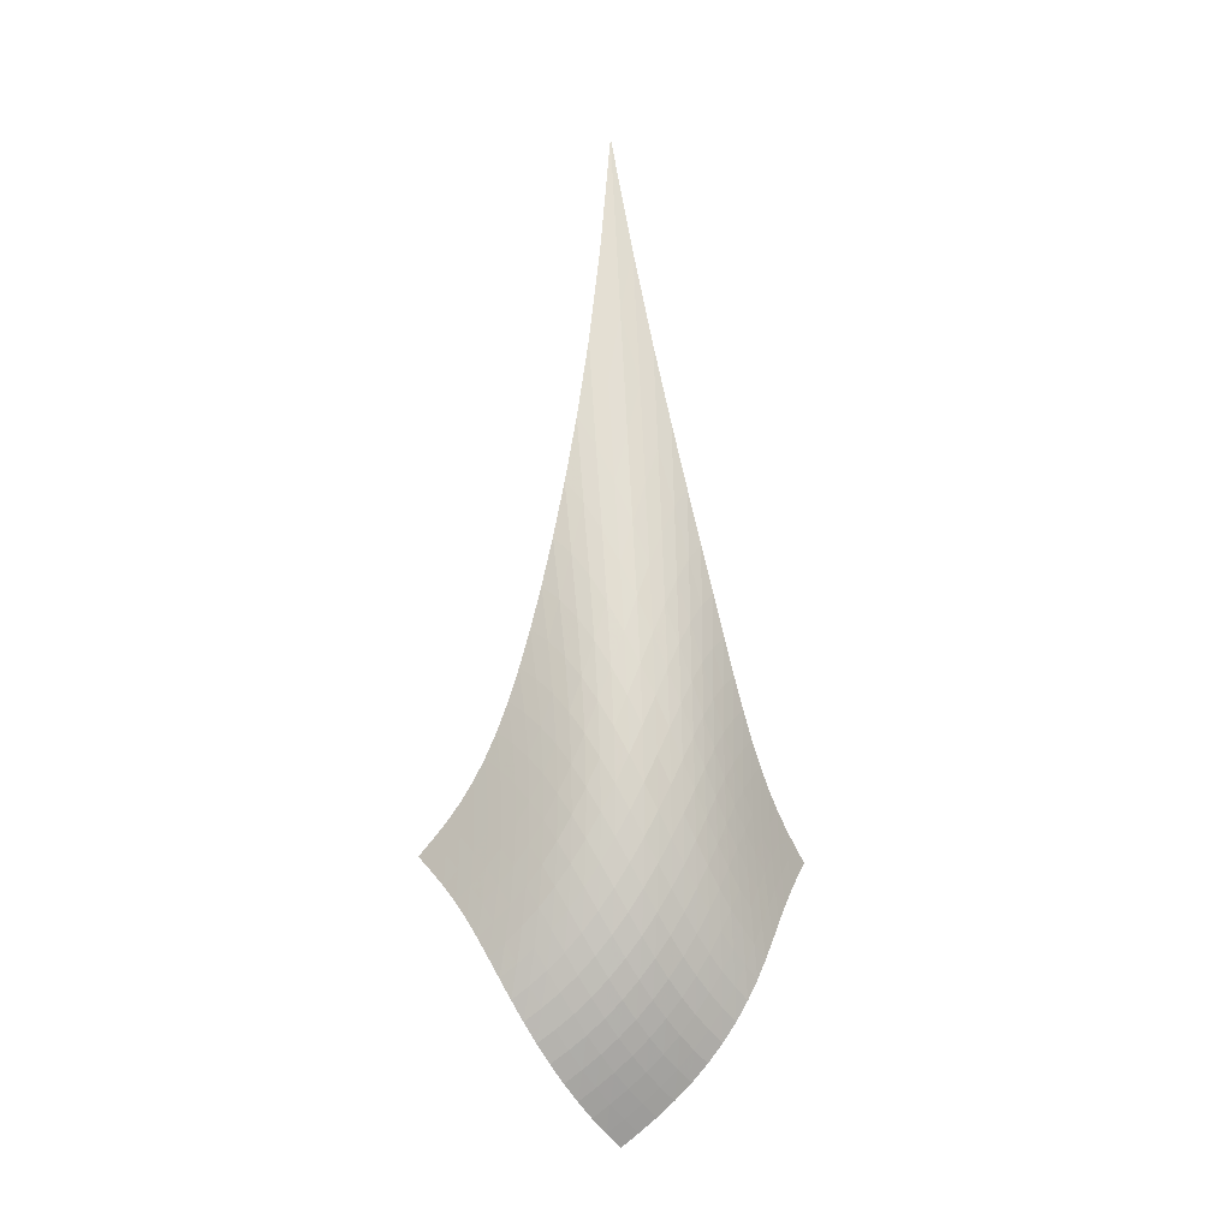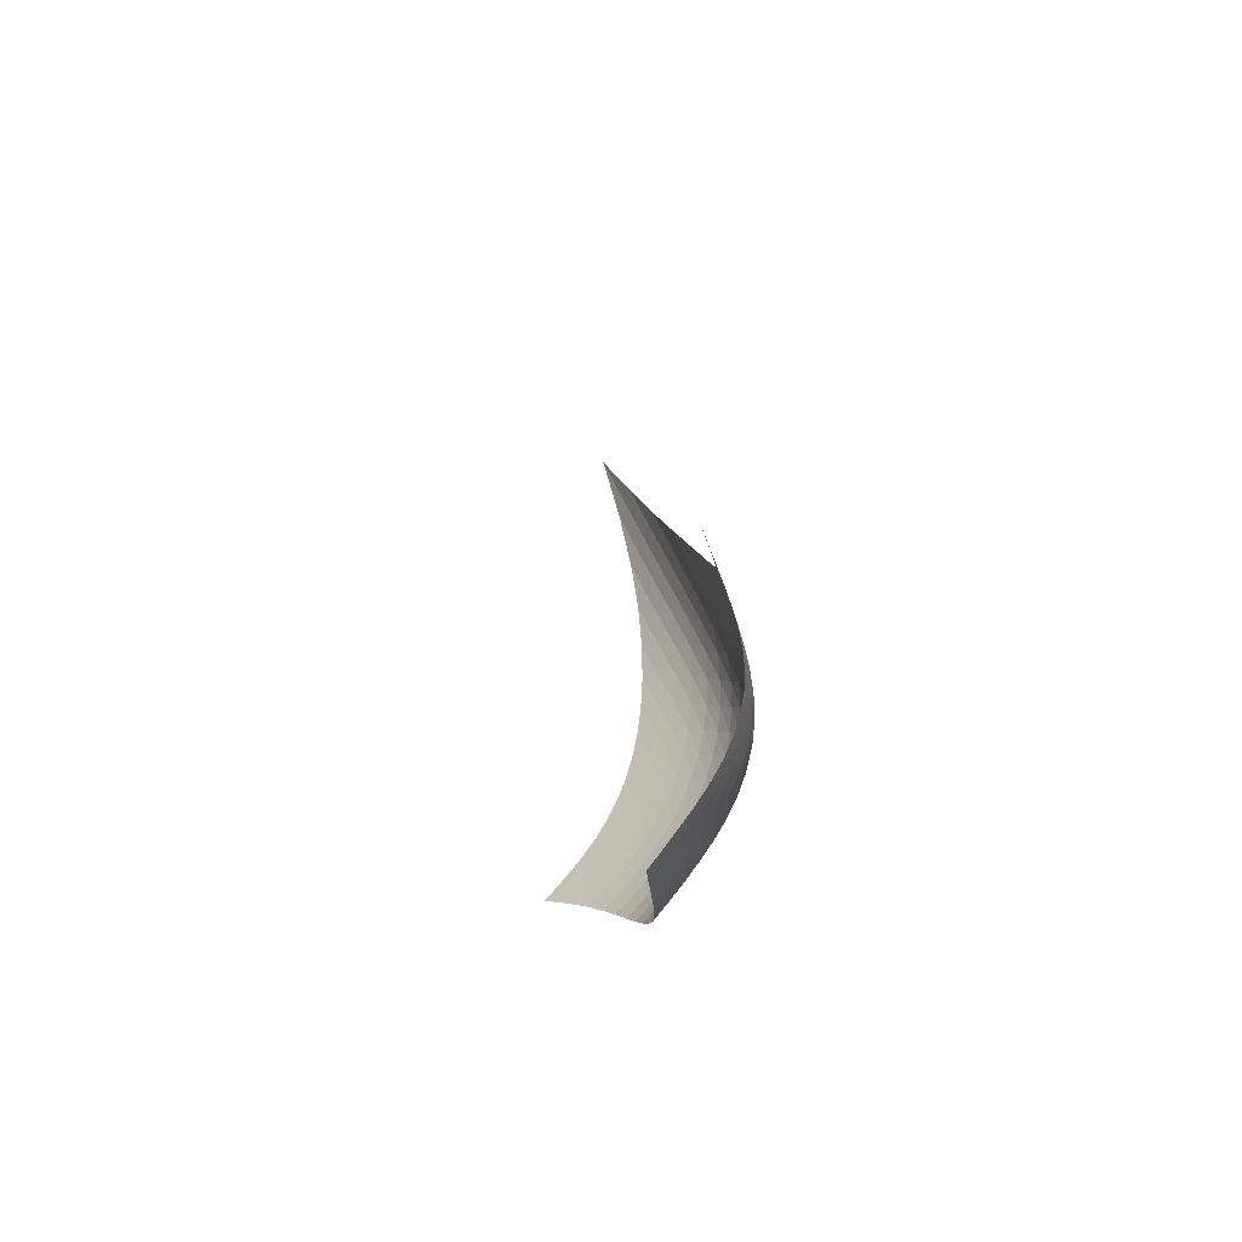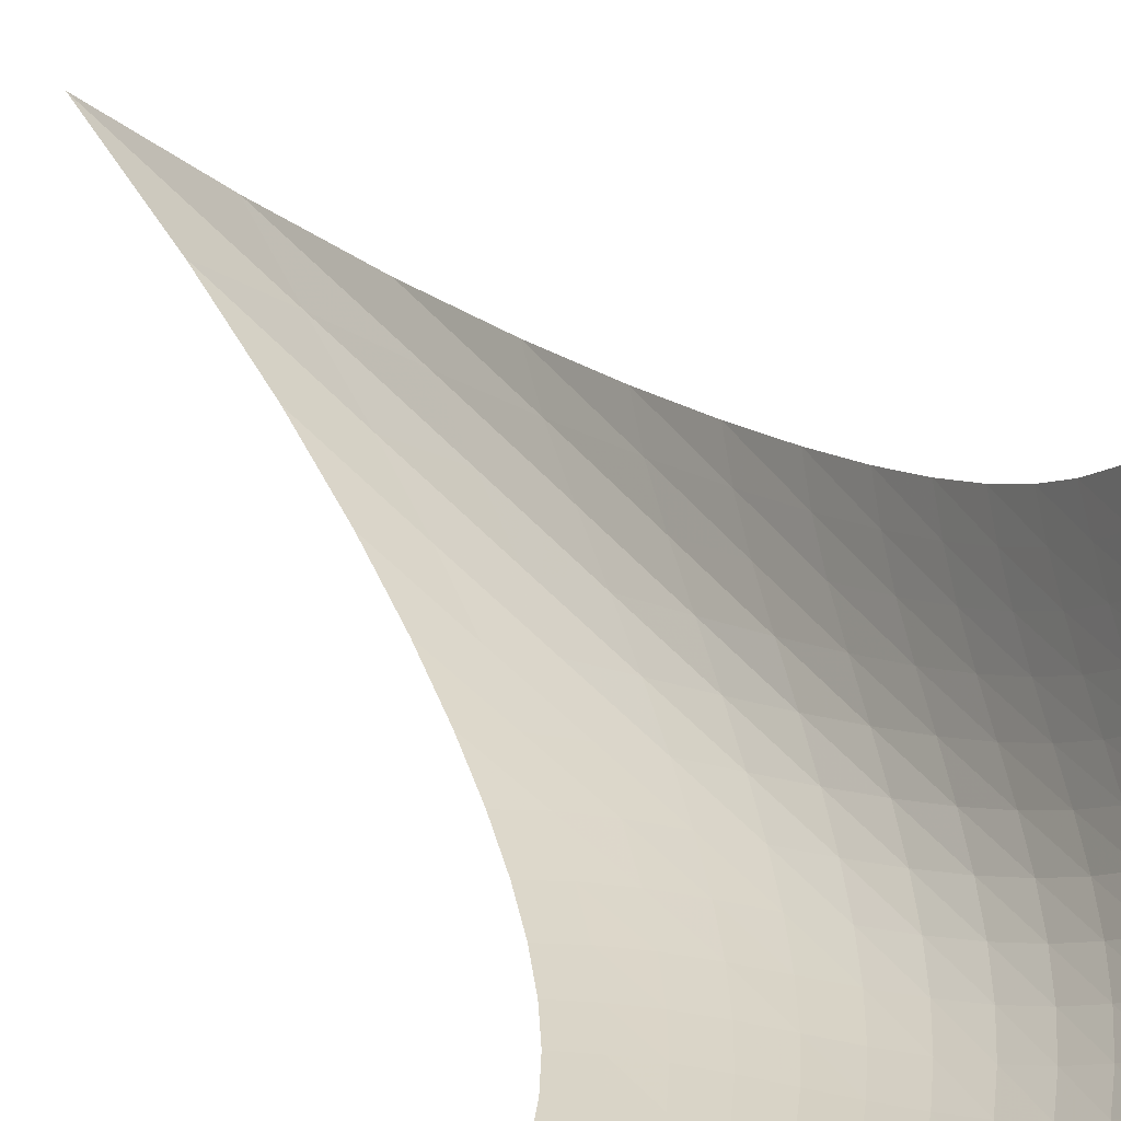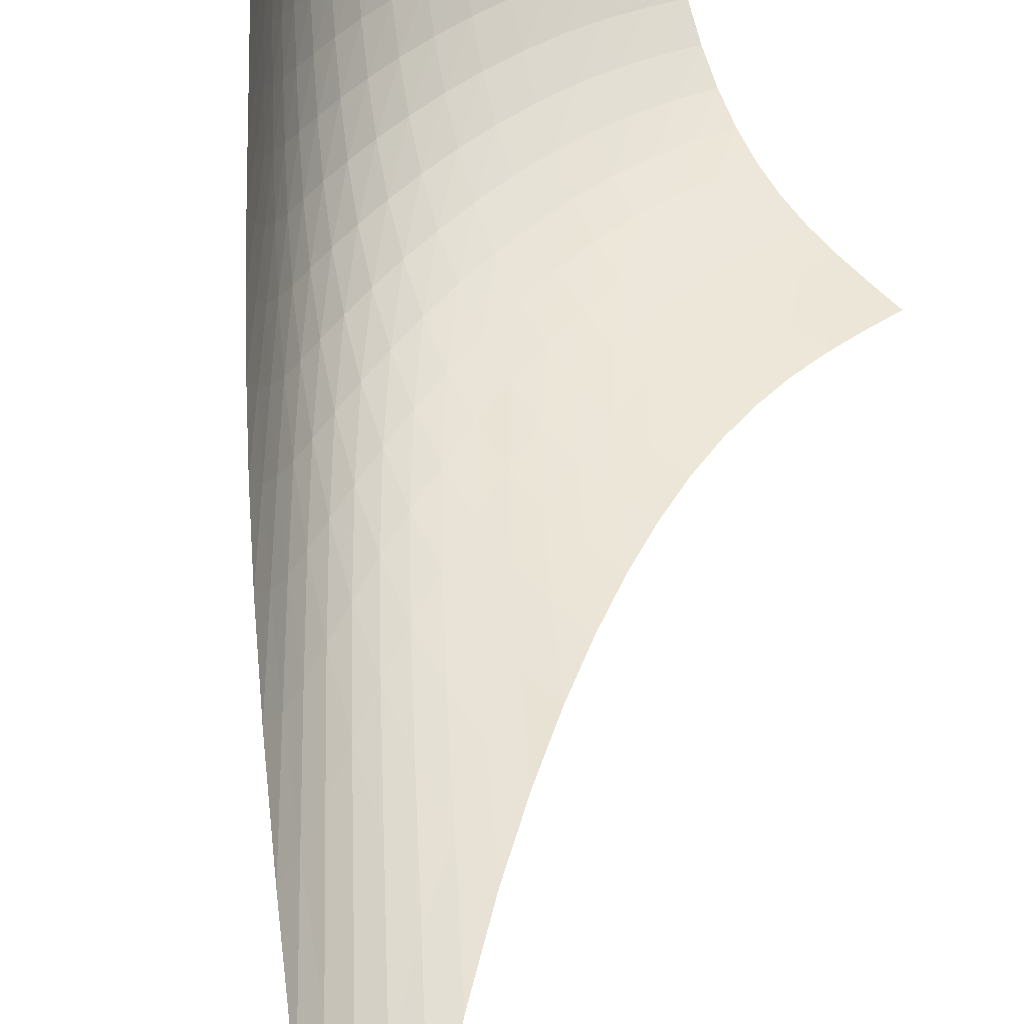
<metadata>
{"format":"obj","ext":"obj","renderer":"f3d","projection":"perspective","resolution":1024,"background":"white","views":[{"elev":-10.6,"azim":121.8,"up":"+Y"},{"elev":-69.0,"azim":24.2,"up":"+Y"},{"elev":22.9,"azim":-22.1,"up":"+Z"},{"elev":50.8,"azim":-172.6,"up":"+Z"}]}
</metadata>
<code>
v -6.486 -0.1006 6.486
v -0.7053 -28.82 11.08
v -11.08 -28.82 0.7053
v -5.31 -39.15 5.31
v -10.51 -28.23 0.7913
v -9.961 -27.61 0.8772
v -9.436 -26.94 0.9649
v -8.945 -26.2 1.058
v -8.49 -25.36 1.161
v -8.07 -24.4 1.279
v -7.684 -23.32 1.422
v -7.332 -22.08 1.599
v -7.012 -20.67 1.822
v -6.725 -19.04 2.107
v -6.476 -17.17 2.472
v -6.275 -14.98 2.941
v -6.139 -12.36 3.544
v -6.1 -9.141 4.315
v -6.204 -5.094 5.293
v -5.293 -5.094 6.204
v -4.315 -9.141 6.1
v -3.544 -12.36 6.139
v -2.941 -14.98 6.275
v -2.472 -17.17 6.476
v -2.107 -19.04 6.725
v -1.822 -20.67 7.012
v -1.599 -22.08 7.332
v -1.422 -23.32 7.684
v -1.279 -24.4 8.07
v -1.161 -25.36 8.49
v -1.058 -26.2 8.945
v -0.9649 -26.94 9.436
v -0.8772 -27.61 9.961
v -0.7913 -28.23 10.51
v -0.6917 -29.37 10.48
v -0.6756 -29.93 9.904
v -0.6603 -30.51 9.364
v -0.6567 -31.13 8.863
v -0.6814 -31.79 8.401
v -0.7538 -32.48 7.975
v -0.8923 -33.21 7.582
v -1.111 -33.96 7.223
v -1.418 -34.72 6.899
v -1.812 -35.46 6.61
v -2.287 -36.17 6.353
v -2.828 -36.85 6.124
v -3.42 -37.49 5.914
v -4.043 -38.08 5.714
v -4.678 -38.63 5.514
v -5.514 -38.63 4.678
v -5.714 -38.08 4.043
v -5.914 -37.49 3.42
v -6.124 -36.85 2.828
v -6.353 -36.17 2.287
v -6.61 -35.46 1.812
v -6.899 -34.72 1.418
v -7.223 -33.96 1.111
v -7.582 -33.21 0.8923
v -7.975 -32.48 0.7538
v -8.401 -31.79 0.6814
v -8.863 -31.13 0.6567
v -9.364 -30.51 0.6603
v -9.904 -29.93 0.6756
v -10.48 -29.37 0.6917
v -5.279 -7.938 5.279
v -5.281 -10.92 4.406
v -5.364 -13.55 3.668
v -5.519 -15.83 3.064
v -5.73 -17.83 2.579
v -5.987 -19.6 2.194
v -6.283 -21.16 1.89
v -6.615 -22.55 1.649
v -6.982 -23.78 1.457
v -7.384 -24.87 1.301
v -7.822 -25.85 1.172
v -8.297 -26.71 1.06
v -8.806 -27.47 0.9605
v -9.345 -28.15 0.8676
v -9.908 -28.78 0.7787
v -4.406 -10.92 5.281
v -4.487 -12.99 4.487
v -4.606 -15.04 3.778
v -4.779 -16.95 3.175
v -5.002 -18.71 2.676
v -5.269 -20.32 2.273
v -5.576 -21.79 1.95
v -5.92 -23.13 1.693
v -6.301 -24.33 1.487
v -6.72 -25.42 1.321
v -7.175 -26.39 1.182
v -7.667 -27.25 1.063
v -8.193 -28.03 0.9561
v -8.747 -28.71 0.8576
v -9.322 -29.34 0.7646
v -3.668 -13.55 5.364
v -3.778 -15.04 4.606
v -3.91 -16.64 3.91
v -4.087 -18.23 3.299
v -4.312 -19.76 2.783
v -4.585 -21.21 2.357
v -4.902 -22.57 2.014
v -5.259 -23.83 1.74
v -5.656 -24.99 1.521
v -6.09 -26.05 1.343
v -6.563 -27.01 1.196
v -7.071 -27.86 1.07
v -7.612 -28.63 0.9569
v -8.18 -29.32 0.852
v -8.769 -29.93 0.7533
v -3.064 -15.83 5.519
v -3.175 -16.95 4.779
v -3.299 -18.23 4.087
v -3.464 -19.56 3.464
v -3.681 -20.9 2.926
v -3.951 -22.2 2.475
v -4.272 -23.46 2.107
v -4.639 -24.64 1.812
v -5.05 -25.75 1.577
v -5.5 -26.77 1.387
v -5.989 -27.7 1.231
v -6.513 -28.54 1.097
v -7.068 -29.29 0.9763
v -7.651 -29.97 0.8637
v -8.254 -30.57 0.7568
v -2.579 -17.83 5.73
v -2.676 -18.71 5.002
v -2.783 -19.76 4.312
v -2.926 -20.9 3.681
v -3.123 -22.07 3.123
v -3.381 -23.25 2.647
v -3.698 -24.41 2.253
v -4.069 -25.52 1.934
v -4.489 -26.57 1.679
v -4.953 -27.55 1.474
v -5.456 -28.45 1.307
v -5.995 -29.27 1.163
v -6.565 -30.01 1.033
v -7.161 -30.66 0.9104
v -7.777 -31.25 0.7925
v -2.194 -19.6 5.987
v -2.273 -20.32 5.269
v -2.357 -21.21 4.585
v -2.475 -22.2 3.951
v -2.647 -23.25 3.381
v -2.885 -24.33 2.885
v -3.19 -25.4 2.466
v -3.557 -26.45 2.123
v -3.981 -27.45 1.847
v -4.454 -28.38 1.625
v -4.969 -29.25 1.442
v -5.52 -30.05 1.287
v -6.103 -30.76 1.146
v -6.711 -31.4 1.011
v -7.338 -31.96 0.8796
v -1.89 -21.16 6.283
v -1.95 -21.79 5.576
v -2.014 -22.57 4.902
v -2.107 -23.46 4.272
v -2.253 -24.41 3.698
v -2.466 -25.4 3.19
v -2.753 -26.41 2.753
v -3.111 -27.39 2.389
v -3.532 -28.34 2.093
v -4.008 -29.24 1.852
v -4.53 -30.08 1.654
v -5.091 -30.85 1.484
v -5.683 -31.54 1.33
v -6.301 -32.16 1.183
v -6.936 -32.71 1.036
v -1.649 -22.55 6.615
v -1.693 -23.13 5.92
v -1.74 -23.83 5.259
v -1.812 -24.64 4.639
v -1.934 -25.52 4.069
v -2.123 -26.45 3.557
v -2.389 -27.39 3.111
v -2.732 -28.33 2.732
v -3.145 -29.24 2.418
v -3.619 -30.1 2.161
v -4.144 -30.91 1.947
v -4.71 -31.65 1.764
v -5.309 -32.33 1.597
v -5.932 -32.93 1.436
v -6.573 -33.47 1.273
v -1.457 -23.78 6.982
v -1.487 -24.33 6.301
v -1.521 -24.99 5.656
v -1.577 -25.75 5.05
v -1.679 -26.57 4.489
v -1.847 -27.45 3.981
v -2.093 -28.34 3.532
v -2.418 -29.24 3.145
v -2.819 -30.11 2.819
v -3.287 -30.94 2.549
v -3.811 -31.73 2.322
v -4.378 -32.45 2.127
v -4.98 -33.11 1.948
v -5.606 -33.7 1.774
v -6.248 -34.23 1.597
v -1.301 -24.87 7.384
v -1.321 -25.42 6.72
v -1.343 -26.05 6.09
v -1.387 -26.77 5.5
v -1.474 -27.55 4.953
v -1.625 -28.38 4.454
v -1.852 -29.24 4.008
v -2.161 -30.1 3.619
v -2.549 -30.94 3.287
v -3.008 -31.75 3.008
v -3.527 -32.51 2.772
v -4.093 -33.22 2.566
v -4.694 -33.87 2.378
v -5.32 -34.45 2.195
v -5.961 -34.98 2.006
v -1.172 -25.85 7.822
v -1.182 -26.39 7.175
v -1.196 -27.01 6.563
v -1.231 -27.7 5.989
v -1.307 -28.45 5.456
v -1.442 -29.25 4.969
v -1.654 -30.08 4.53
v -1.947 -30.91 4.144
v -2.322 -31.73 3.811
v -2.772 -32.51 3.527
v -3.284 -33.26 3.284
v -3.847 -33.95 3.073
v -4.447 -34.59 2.878
v -5.071 -35.17 2.687
v -5.709 -35.69 2.491
v -1.06 -26.71 8.297
v -1.063 -27.25 7.667
v -1.07 -27.86 7.071
v -1.097 -28.54 6.513
v -1.163 -29.27 5.995
v -1.287 -30.05 5.52
v -1.484 -30.85 5.091
v -1.764 -31.65 4.71
v -2.127 -32.45 4.378
v -2.566 -33.22 4.093
v -3.073 -33.95 3.847
v -3.631 -34.63 3.631
v -4.229 -35.26 3.433
v -4.851 -35.84 3.238
v -5.485 -36.37 3.038
v -0.9605 -27.47 8.806
v -0.9561 -28.03 8.193
v -0.9569 -28.63 7.612
v -0.9763 -29.29 7.068
v -1.033 -30.01 6.565
v -1.146 -30.76 6.103
v -1.33 -31.54 5.683
v -1.597 -32.33 5.309
v -1.948 -33.11 4.98
v -2.378 -33.87 4.694
v -2.878 -34.59 4.447
v -3.433 -35.26 4.229
v -4.028 -35.89 4.028
v -4.648 -36.46 3.832
v -5.28 -36.99 3.631
v -0.8676 -28.15 9.345
v -0.8576 -28.71 8.747
v -0.852 -29.32 8.18
v -0.8637 -29.97 7.651
v -0.9104 -30.66 7.161
v -1.011 -31.4 6.711
v -1.183 -32.16 6.301
v -1.436 -32.93 5.932
v -1.774 -33.7 5.606
v -2.195 -34.45 5.32
v -2.687 -35.17 5.071
v -3.238 -35.84 4.851
v -3.832 -36.46 4.648
v -4.452 -37.04 4.452
v -5.083 -37.58 4.252
v -0.7787 -28.78 9.908
v -0.7646 -29.34 9.322
v -0.7533 -29.93 8.769
v -0.7568 -30.57 8.254
v -0.7925 -31.25 7.777
v -0.8796 -31.96 7.338
v -1.036 -32.71 6.936
v -1.273 -33.47 6.573
v -1.597 -34.23 6.248
v -2.006 -34.98 5.961
v -2.491 -35.69 5.709
v -3.038 -36.37 5.485
v -3.631 -36.99 5.28
v -4.252 -37.58 5.083
v -4.884 -38.12 4.884
f 289 49 4
f 289 4 50
f 5 79 64
f 5 64 3
f 79 94 63
f 79 63 64
f 94 109 62
f 94 62 63
f 109 124 61
f 109 61 62
f 124 139 60
f 124 60 61
f 139 154 59
f 139 59 60
f 154 169 58
f 154 58 59
f 169 184 57
f 169 57 58
f 184 199 56
f 184 56 57
f 199 214 55
f 199 55 56
f 214 229 54
f 214 54 55
f 229 244 53
f 229 53 54
f 244 259 52
f 244 52 53
f 259 274 51
f 259 51 52
f 274 289 50
f 274 50 51
f 1 20 65
f 1 65 19
f 19 65 66
f 19 66 18
f 18 66 67
f 18 67 17
f 17 67 68
f 17 68 16
f 16 68 69
f 16 69 15
f 15 69 70
f 15 70 14
f 14 70 71
f 14 71 13
f 13 71 72
f 13 72 12
f 12 72 73
f 12 73 11
f 11 73 74
f 11 74 10
f 10 74 75
f 10 75 9
f 9 75 76
f 9 76 8
f 8 76 77
f 8 77 7
f 7 77 78
f 7 78 6
f 6 78 79
f 6 79 5
f 20 21 80
f 20 80 65
f 65 80 81
f 65 81 66
f 66 81 82
f 66 82 67
f 67 82 83
f 67 83 68
f 68 83 84
f 68 84 69
f 69 84 85
f 69 85 70
f 70 85 86
f 70 86 71
f 71 86 87
f 71 87 72
f 72 87 88
f 72 88 73
f 73 88 89
f 73 89 74
f 74 89 90
f 74 90 75
f 75 90 91
f 75 91 76
f 76 91 92
f 76 92 77
f 77 92 93
f 77 93 78
f 78 93 94
f 78 94 79
f 21 22 95
f 21 95 80
f 80 95 96
f 80 96 81
f 81 96 97
f 81 97 82
f 82 97 98
f 82 98 83
f 83 98 99
f 83 99 84
f 84 99 100
f 84 100 85
f 85 100 101
f 85 101 86
f 86 101 102
f 86 102 87
f 87 102 103
f 87 103 88
f 88 103 104
f 88 104 89
f 89 104 105
f 89 105 90
f 90 105 106
f 90 106 91
f 91 106 107
f 91 107 92
f 92 107 108
f 92 108 93
f 93 108 109
f 93 109 94
f 22 23 110
f 22 110 95
f 95 110 111
f 95 111 96
f 96 111 112
f 96 112 97
f 97 112 113
f 97 113 98
f 98 113 114
f 98 114 99
f 99 114 115
f 99 115 100
f 100 115 116
f 100 116 101
f 101 116 117
f 101 117 102
f 102 117 118
f 102 118 103
f 103 118 119
f 103 119 104
f 104 119 120
f 104 120 105
f 105 120 121
f 105 121 106
f 106 121 122
f 106 122 107
f 107 122 123
f 107 123 108
f 108 123 124
f 108 124 109
f 23 24 125
f 23 125 110
f 110 125 126
f 110 126 111
f 111 126 127
f 111 127 112
f 112 127 128
f 112 128 113
f 113 128 129
f 113 129 114
f 114 129 130
f 114 130 115
f 115 130 131
f 115 131 116
f 116 131 132
f 116 132 117
f 117 132 133
f 117 133 118
f 118 133 134
f 118 134 119
f 119 134 135
f 119 135 120
f 120 135 136
f 120 136 121
f 121 136 137
f 121 137 122
f 122 137 138
f 122 138 123
f 123 138 139
f 123 139 124
f 24 25 140
f 24 140 125
f 125 140 141
f 125 141 126
f 126 141 142
f 126 142 127
f 127 142 143
f 127 143 128
f 128 143 144
f 128 144 129
f 129 144 145
f 129 145 130
f 130 145 146
f 130 146 131
f 131 146 147
f 131 147 132
f 132 147 148
f 132 148 133
f 133 148 149
f 133 149 134
f 134 149 150
f 134 150 135
f 135 150 151
f 135 151 136
f 136 151 152
f 136 152 137
f 137 152 153
f 137 153 138
f 138 153 154
f 138 154 139
f 25 26 155
f 25 155 140
f 140 155 156
f 140 156 141
f 141 156 157
f 141 157 142
f 142 157 158
f 142 158 143
f 143 158 159
f 143 159 144
f 144 159 160
f 144 160 145
f 145 160 161
f 145 161 146
f 146 161 162
f 146 162 147
f 147 162 163
f 147 163 148
f 148 163 164
f 148 164 149
f 149 164 165
f 149 165 150
f 150 165 166
f 150 166 151
f 151 166 167
f 151 167 152
f 152 167 168
f 152 168 153
f 153 168 169
f 153 169 154
f 26 27 170
f 26 170 155
f 155 170 171
f 155 171 156
f 156 171 172
f 156 172 157
f 157 172 173
f 157 173 158
f 158 173 174
f 158 174 159
f 159 174 175
f 159 175 160
f 160 175 176
f 160 176 161
f 161 176 177
f 161 177 162
f 162 177 178
f 162 178 163
f 163 178 179
f 163 179 164
f 164 179 180
f 164 180 165
f 165 180 181
f 165 181 166
f 166 181 182
f 166 182 167
f 167 182 183
f 167 183 168
f 168 183 184
f 168 184 169
f 27 28 185
f 27 185 170
f 170 185 186
f 170 186 171
f 171 186 187
f 171 187 172
f 172 187 188
f 172 188 173
f 173 188 189
f 173 189 174
f 174 189 190
f 174 190 175
f 175 190 191
f 175 191 176
f 176 191 192
f 176 192 177
f 177 192 193
f 177 193 178
f 178 193 194
f 178 194 179
f 179 194 195
f 179 195 180
f 180 195 196
f 180 196 181
f 181 196 197
f 181 197 182
f 182 197 198
f 182 198 183
f 183 198 199
f 183 199 184
f 28 29 200
f 28 200 185
f 185 200 201
f 185 201 186
f 186 201 202
f 186 202 187
f 187 202 203
f 187 203 188
f 188 203 204
f 188 204 189
f 189 204 205
f 189 205 190
f 190 205 206
f 190 206 191
f 191 206 207
f 191 207 192
f 192 207 208
f 192 208 193
f 193 208 209
f 193 209 194
f 194 209 210
f 194 210 195
f 195 210 211
f 195 211 196
f 196 211 212
f 196 212 197
f 197 212 213
f 197 213 198
f 198 213 214
f 198 214 199
f 29 30 215
f 29 215 200
f 200 215 216
f 200 216 201
f 201 216 217
f 201 217 202
f 202 217 218
f 202 218 203
f 203 218 219
f 203 219 204
f 204 219 220
f 204 220 205
f 205 220 221
f 205 221 206
f 206 221 222
f 206 222 207
f 207 222 223
f 207 223 208
f 208 223 224
f 208 224 209
f 209 224 225
f 209 225 210
f 210 225 226
f 210 226 211
f 211 226 227
f 211 227 212
f 212 227 228
f 212 228 213
f 213 228 229
f 213 229 214
f 30 31 230
f 30 230 215
f 215 230 231
f 215 231 216
f 216 231 232
f 216 232 217
f 217 232 233
f 217 233 218
f 218 233 234
f 218 234 219
f 219 234 235
f 219 235 220
f 220 235 236
f 220 236 221
f 221 236 237
f 221 237 222
f 222 237 238
f 222 238 223
f 223 238 239
f 223 239 224
f 224 239 240
f 224 240 225
f 225 240 241
f 225 241 226
f 226 241 242
f 226 242 227
f 227 242 243
f 227 243 228
f 228 243 244
f 228 244 229
f 31 32 245
f 31 245 230
f 230 245 246
f 230 246 231
f 231 246 247
f 231 247 232
f 232 247 248
f 232 248 233
f 233 248 249
f 233 249 234
f 234 249 250
f 234 250 235
f 235 250 251
f 235 251 236
f 236 251 252
f 236 252 237
f 237 252 253
f 237 253 238
f 238 253 254
f 238 254 239
f 239 254 255
f 239 255 240
f 240 255 256
f 240 256 241
f 241 256 257
f 241 257 242
f 242 257 258
f 242 258 243
f 243 258 259
f 243 259 244
f 32 33 260
f 32 260 245
f 245 260 261
f 245 261 246
f 246 261 262
f 246 262 247
f 247 262 263
f 247 263 248
f 248 263 264
f 248 264 249
f 249 264 265
f 249 265 250
f 250 265 266
f 250 266 251
f 251 266 267
f 251 267 252
f 252 267 268
f 252 268 253
f 253 268 269
f 253 269 254
f 254 269 270
f 254 270 255
f 255 270 271
f 255 271 256
f 256 271 272
f 256 272 257
f 257 272 273
f 257 273 258
f 258 273 274
f 258 274 259
f 33 34 275
f 33 275 260
f 260 275 276
f 260 276 261
f 261 276 277
f 261 277 262
f 262 277 278
f 262 278 263
f 263 278 279
f 263 279 264
f 264 279 280
f 264 280 265
f 265 280 281
f 265 281 266
f 266 281 282
f 266 282 267
f 267 282 283
f 267 283 268
f 268 283 284
f 268 284 269
f 269 284 285
f 269 285 270
f 270 285 286
f 270 286 271
f 271 286 287
f 271 287 272
f 272 287 288
f 272 288 273
f 273 288 289
f 273 289 274
f 34 2 35
f 34 35 275
f 275 35 36
f 275 36 276
f 276 36 37
f 276 37 277
f 277 37 38
f 277 38 278
f 278 38 39
f 278 39 279
f 279 39 40
f 279 40 280
f 280 40 41
f 280 41 281
f 281 41 42
f 281 42 282
f 282 42 43
f 282 43 283
f 283 43 44
f 283 44 284
f 284 44 45
f 284 45 285
f 285 45 46
f 285 46 286
f 286 46 47
f 286 47 287
f 287 47 48
f 287 48 288
f 288 48 49
f 288 49 289

</code>
